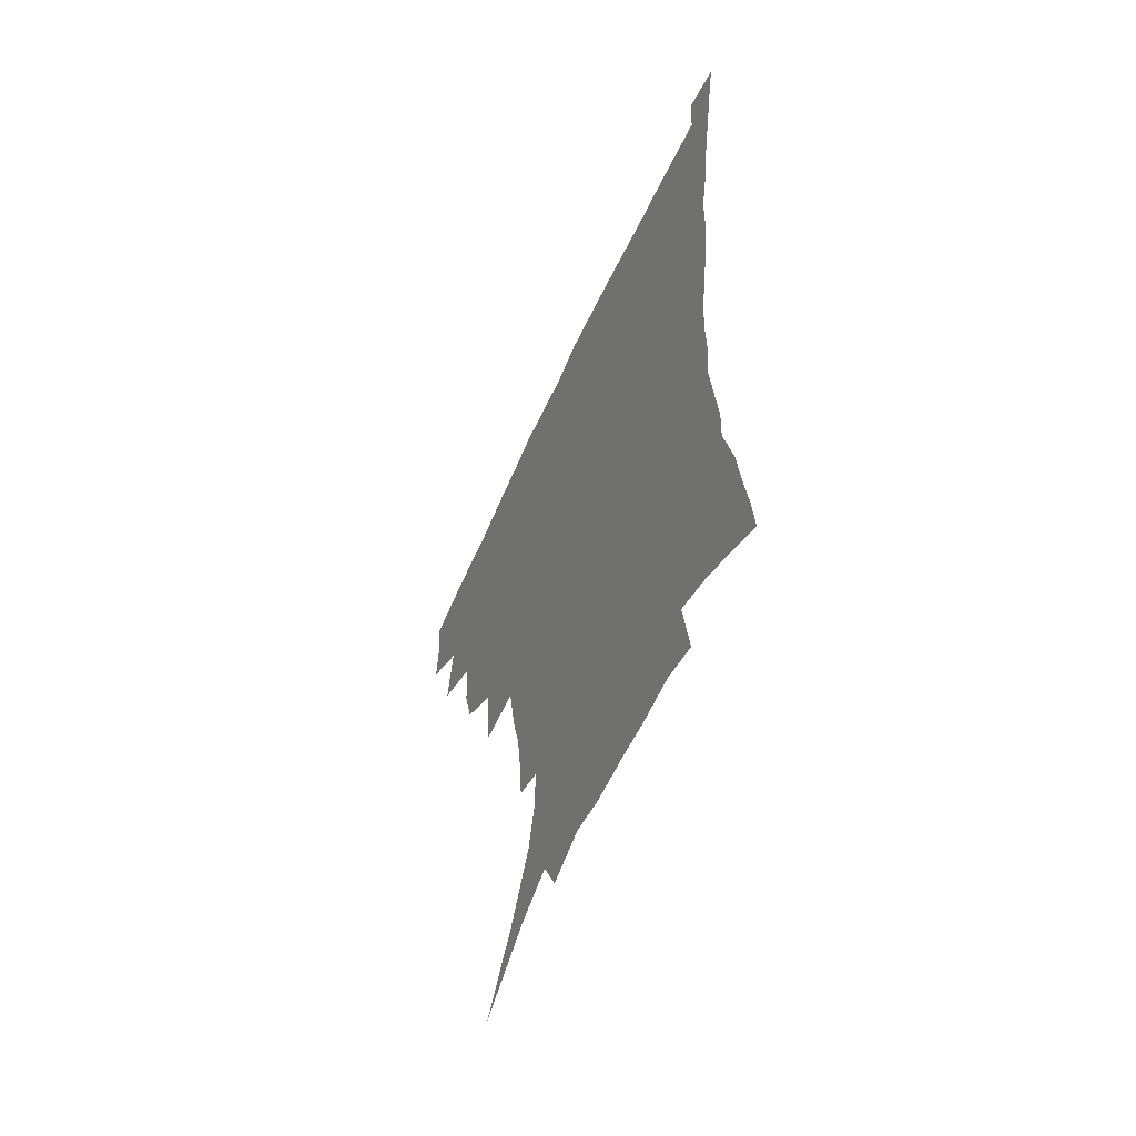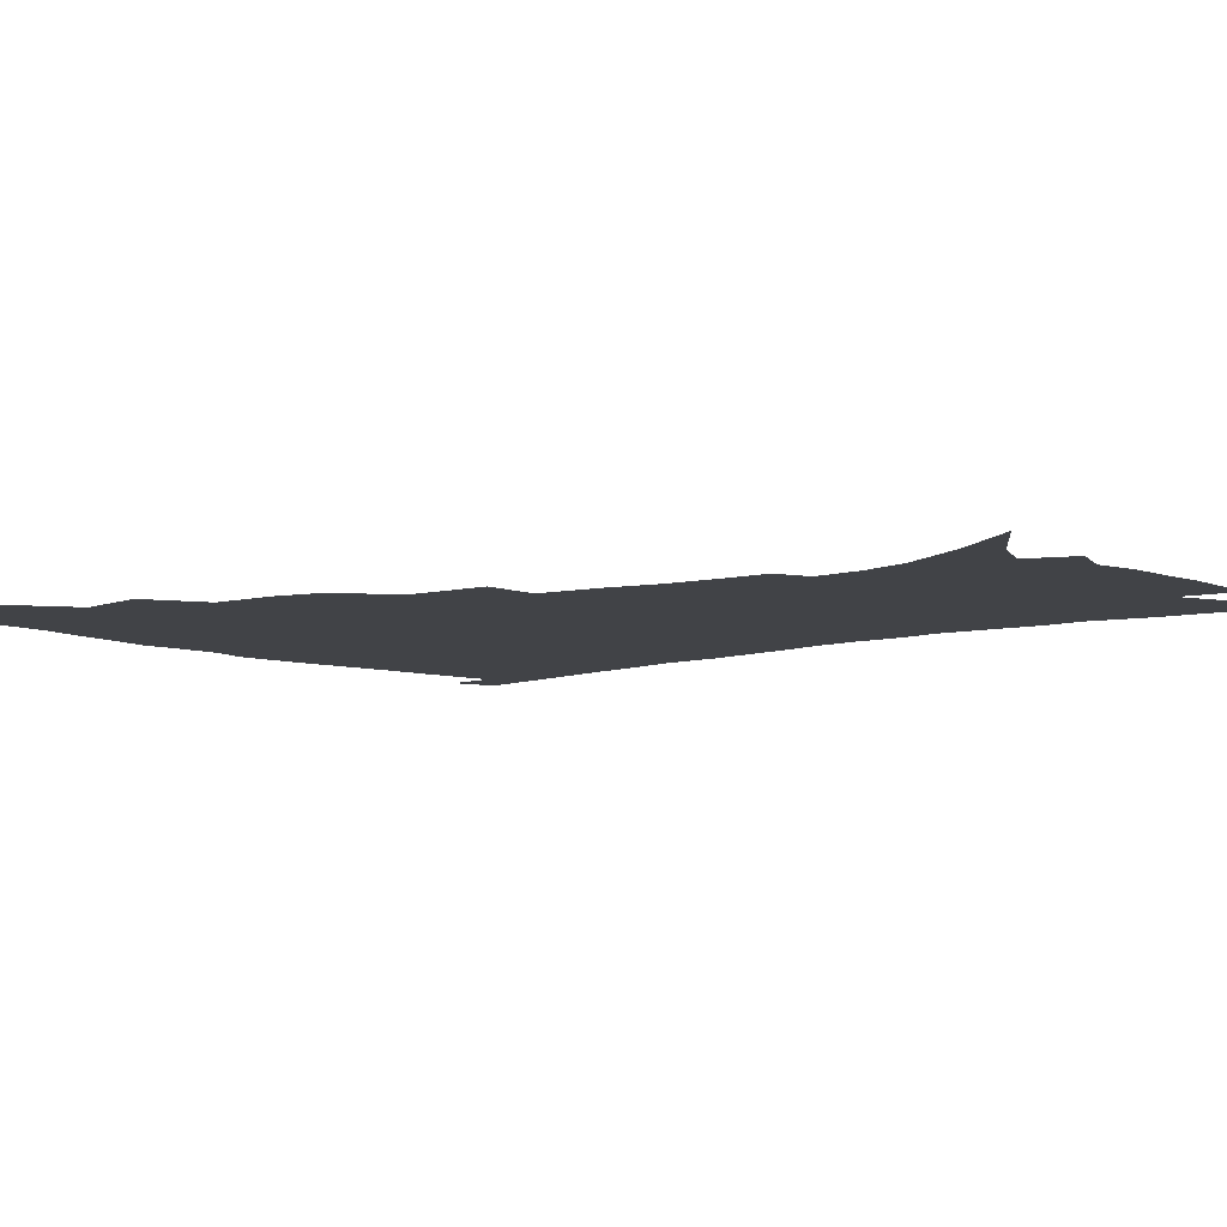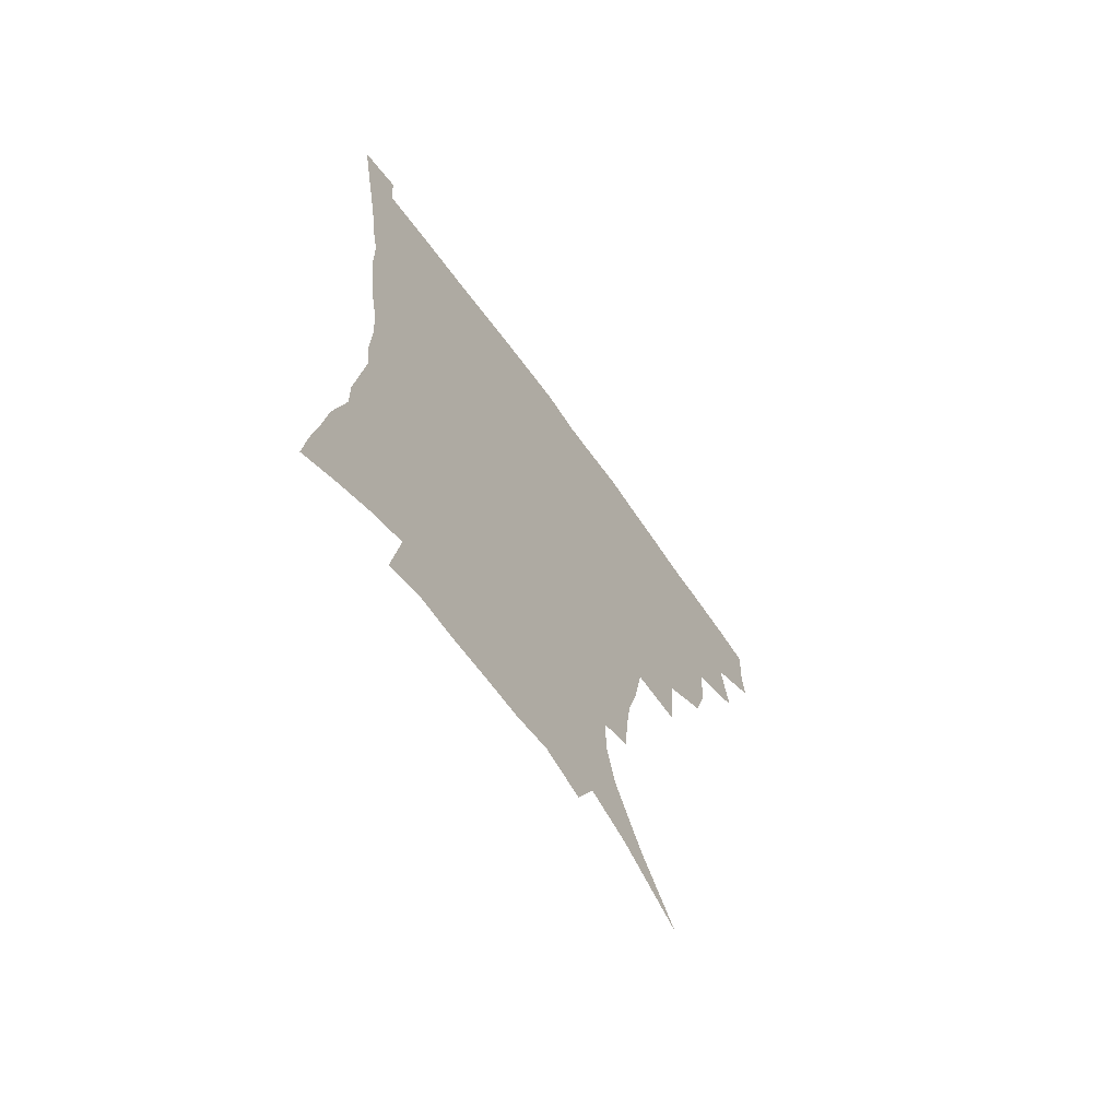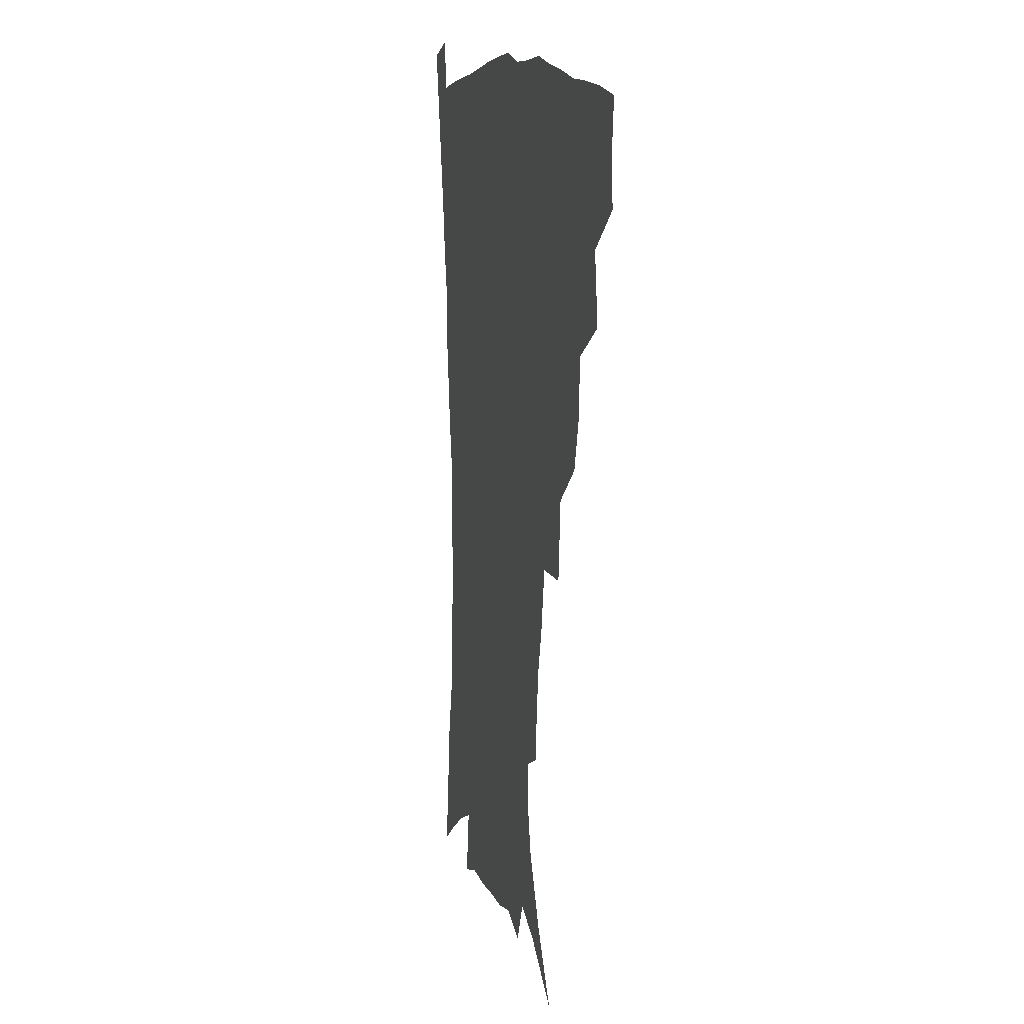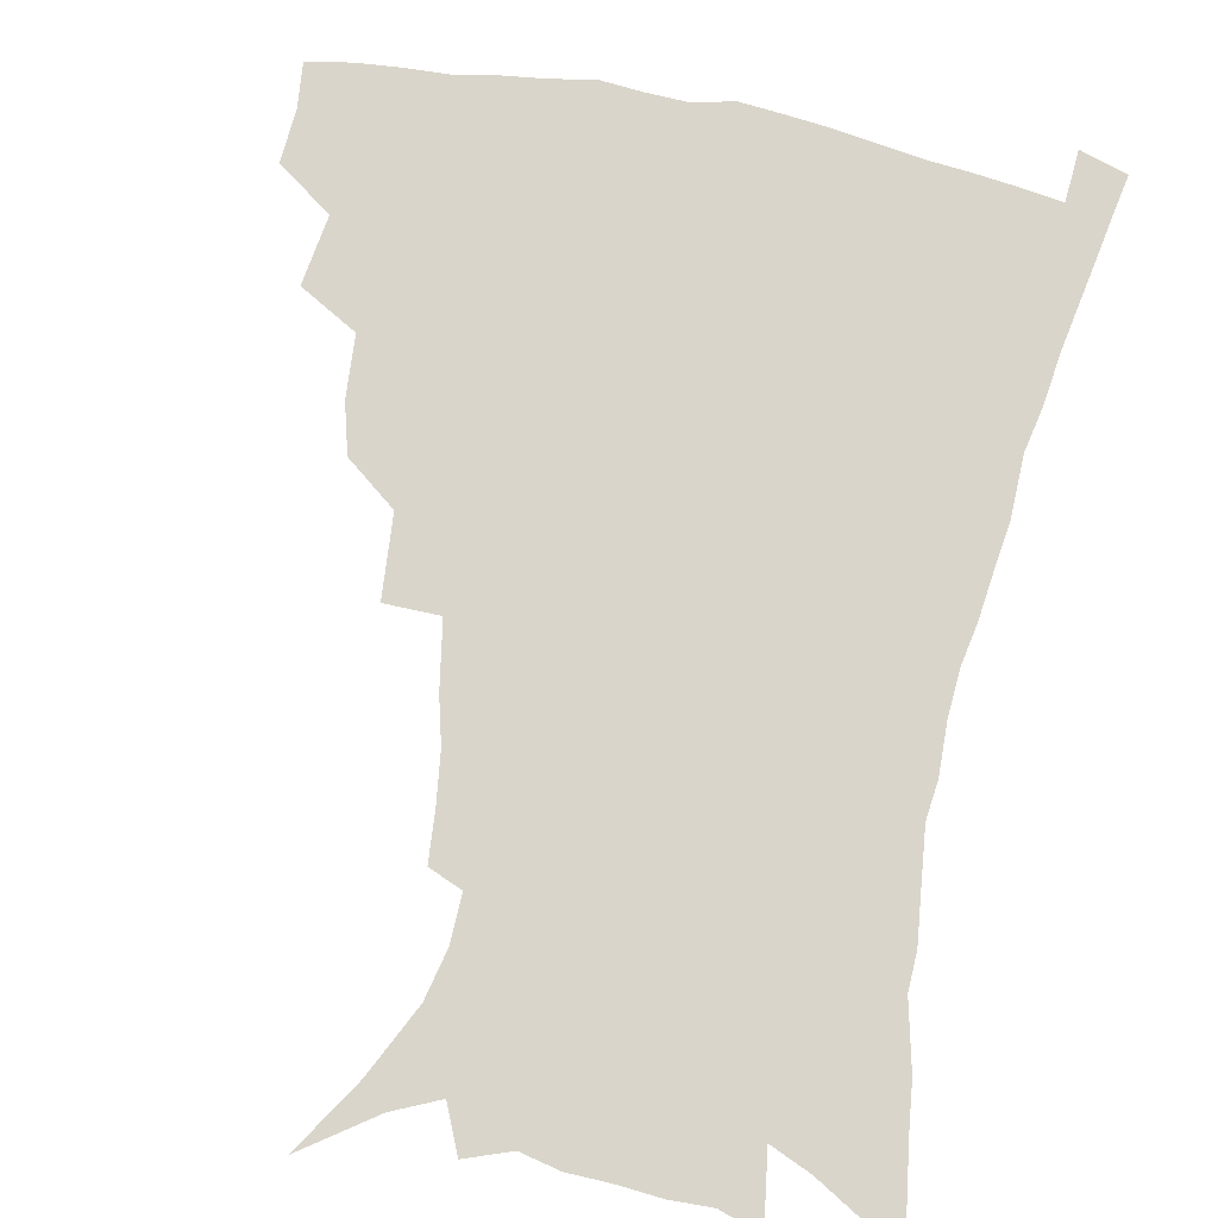
<metadata>
{"format":"obj","ext":"obj","renderer":"f3d","projection":"perspective","resolution":1024,"background":"white","views":[{"elev":-60.5,"azim":65.6,"up":"+Y"},{"elev":-7.3,"azim":-49.3,"up":"+Z"},{"elev":-68.8,"azim":125.7,"up":"+Y"},{"elev":11.1,"azim":-104.0,"up":"+Y"},{"elev":74.5,"azim":11.6,"up":"+Z"}]}
</metadata>
<code>
v 438 397.4 0
v 439.1 415.7 0
v 437.4 431.7 0
v 453.4 359.7 0
v 456.8 383.8 0
v 455.2 400.3 0
v 455.2 417.1 0
v 452.7 434.5 0
v 479.4 309.9 0
v 474.7 327.1 0
v 473.2 348.4 0
v 474.8 371.1 0
v 473.4 387.5 0
v 471.9 403.2 0
v 470.4 418.6 0
v 468.2 435.9 0
v 498.9 268.3 0
v 496.6 296.6 0
v 494.4 321.1 0
v 492.2 339.2 0
v 491.6 358.7 0
v 490.3 374.8 0
v 488.9 390.2 0
v 487.3 405.1 0
v 485.5 420.3 0
v 483.6 436.6 0
v 529.1 195.3 0
v 527.7 212.6 0
v 525.5 229.8 0
v 521.5 245.1 0
v 517.6 268 0
v 513.2 288.4 0
v 510.4 308.4 0
v 507.5 324.6 0
v 506.3 342.7 0
v 506.1 361.7 0
v 505.2 377.5 0
v 503.7 392.2 0
v 502.2 406.7 0
v 500.5 421.2 0
v 498.2 439.4 0
v 509.2 109.1 0
v 524.5 133.5 0
v 536.2 157.5 0
v 540 174.2 0
v 540.5 190.6 0
v 539.7 210.6 0
v 537.8 227.2 0
v 535 243.5 0
v 531.8 261.2 0
v 528.7 280.1 0
v 526.2 299.5 0
v 525 318.9 0
v 523.7 335 0
v 521.5 349.3 0
v 521.2 366 0
v 519.8 379.9 0
v 518.1 394 0
v 516.5 408.4 0
v 514.8 423 0
v 512.7 441.2 0
v 532.8 125.8 0
v 542.9 147 0
v 549.4 167.9 0
v 550.8 185 0
v 550.1 200.8 0
v 549.8 222.5 0
v 547.3 236.4 0
v 544.8 252.3 0
v 542.5 270.1 0
v 539.9 285.9 0
v 538.5 305.6 0
v 537.3 321.1 0
v 536.6 338.4 0
v 535.5 353.1 0
v 534.7 367.6 0
v 534.5 382.2 0
v 532.3 395.7 0
v 531.1 409.7 0
v 529.3 425.2 0
v 527 443.9 0
v 548.4 132.8 0
v 558.4 158.7 0
v 561 177.8 0
v 560.7 192.7 0
v 560.4 211.6 0
v 559.4 229.9 0
v 557.3 244.3 0
v 555.6 261.5 0
v 553.3 275.2 0
v 551.6 291.7 0
v 550.1 307 0
v 549.9 325.6 0
v 549.5 341.3 0
v 548.6 355.1 0
v 548 368.9 0
v 547.9 383.3 0
v 546.8 396.5 0
v 546 409.9 0
v 544.1 425.1 0
v 542 442.6 0
v 555.3 117.3 0
v 564.9 143.1 0
v 569.3 163.4 0
v 571.1 183.1 0
v 570.8 199.7 0
v 570 216.9 0
v 568.8 233.3 0
v 567.2 248.6 0
v 565.9 264.7 0
v 564.5 280.4 0
v 563.2 295.6 0
v 563.1 314.1 0
v 561.9 327.1 0
v 562.3 344.3 0
v 561.6 356.8 0
v 561.8 371.2 0
v 561.1 384.1 0
v 560.2 397.3 0
v 559.6 410.7 0
v 558.5 425 0
v 556.4 442.1 0
v 570.5 122.9 0
v 577.3 146.8 0
v 580.4 168.4 0
v 580.7 184.4 0
v 580.4 202 0
v 579.5 221.2 0
v 578.8 239.2 0
v 577.3 252 0
v 576.5 268.1 0
v 575.4 282.6 0
v 574.6 297.8 0
v 574.6 316 0
v 574.6 331.3 0
v 574.4 344.7 0
v 574.4 358.1 0
v 574.8 372.6 0
v 574.2 384.9 0
v 574.2 397.9 0
v 573.3 411.5 0
v 572.3 425.9 0
v 570.1 445.3 0
v 584 119.8 0
v 589.2 148.7 0
v 590.5 168.8 0
v 590.7 186.9 0
v 590.3 205.4 0
v 589.6 218.9 0
v 587.7 243.1 0
v 587.6 255.4 0
v 587.2 269.4 0
v 586.5 285.2 0
v 586 300.2 0
v 586 317 0
v 586.3 332.1 0
v 586.6 345.3 0
v 586.8 358.2 0
v 587.3 372.3 0
v 587.5 385.1 0
v 587.6 398.1 0
v 587.5 411.3 0
v 586.1 426.9 0
v 584.5 444.1 0
v 598.8 119.4 0
v 600.7 148.3 0
v 601 168.9 0
v 600.8 188.5 0
v 600.1 206 0
v 599.8 219.6 0
v 599.2 235.7 0
v 598.3 251.2 0
v 597.4 270.2 0
v 597.2 286.3 0
v 597.2 301.2 0
v 597.4 317.1 0
v 597.9 330.4 0
v 598.6 345.8 0
v 599.3 358.8 0
v 600.1 372.3 0
v 600.8 385.1 0
v 601 398.1 0
v 601.1 411.7 0
v 600.4 426.5 0
v 599.2 442.5 0
v 613.4 118.2 0
v 612.4 147.5 0
v 611.9 166.5 0
v 611 186.8 0
v 610.2 204.4 0
v 609.6 222.4 0
v 609 238.5 0
v 608.3 256 0
v 608 269.6 0
v 607.8 286.1 0
v 608.1 300.7 0
v 608.7 315.2 0
v 609.4 330.7 0
v 610.3 344.3 0
v 611.4 358.8 0
v 612.6 372 0
v 613.7 384.6 0
v 615 397.5 0
v 615.9 410.4 0
v 615.5 424.8 0
v 614.6 440.1 0
v 627.6 118.7 0
v 625 142.8 0
v 622.8 165.5 0
v 621.7 183.6 0
v 620.3 202.9 0
v 619.3 221.8 0
v 618.7 237.9 0
v 618.4 253.1 0
v 618.3 268.8 0
v 618.7 282.7 0
v 619 298.3 0
v 620 312 0
v 620.4 330.5 0
v 622 343 0
v 623.2 357.9 0
v 624.9 370.2 0
v 626.5 383.4 0
v 627.9 396.4 0
v 629.3 409.5 0
v 630.2 423 0
v 630.1 437.8 0
v 641.6 113.9 0
v 638 138.8 0
v 635.2 159 0
v 632.4 181.2 0
v 630.7 199.8 0
v 629.3 218.5 0
v 629.1 233.4 0
v 629.8 246.3 0
v 628.3 266.3 0
v 629.2 279.9 0
v 629.6 295 0
v 631.8 306.7 0
v 632.3 324.3 0
v 633.9 338.6 0
v 634.7 355.3 0
v 637.2 367.8 0
v 639 383.2 0
v 640.9 395.2 0
v 642.6 408.2 0
v 644.1 421.5 0
v 644.5 436.5 0
v 651.7 132.8 0
v 646.9 155.6 0
v 644.4 174.4 0
v 642.2 193.4 0
v 640.3 212.1 0
v 639.4 229 0
v 639.7 243.3 0
v 639.9 258.5 0
v 639.9 274.6 0
v 641.2 288.3 0
v 642.1 305 0
v 643.5 319.7 0
v 646.2 332.6 0
v 647.5 348.7 0
v 649.5 363.9 0
v 651.1 380.2 0
v 653.5 393.5 0
v 655.9 406.5 0
v 657.8 420.1 0
v 659.1 434.6 0
v 665.6 124.6 0
v 661.5 145.2 0
v 657.8 165.4 0
v 655.4 183.6 0
v 653 202 0
v 651.7 219.2 0
v 651 235.4 0
v 651.1 250.6 0
v 651.7 265.8 0
v 651.9 282.6 0
v 653.4 297.4 0
v 656.5 309.9 0
v 657.5 327.7 0
v 658.9 344.7 0
v 661.6 359.5 0
v 664 374.7 0
v 666.8 389.4 0
v 669.3 404.3 0
v 671.7 418.2 0
v 673.7 432.4 0
v 675 450.5 0
v 679.9 115.1 0
v 678.4 130.9 0
v 675.8 148.3 0
v 673.9 164.8 0
v 668.7 187.1 0
v 669.1 200.1 0
v 667.1 218 0
v 665.1 236.4 0
v 666.6 249.4 0
v 666.1 267.2 0
v 667.2 283.1 0
v 669.8 297.1 0
v 671.8 313.5 0
v 674.1 330 0
v 674.5 351 0
v 677.7 366.4 0
v 680.1 384.5 0
v 683 400.7 0
v 685.8 415.6 0
v 688.3 430.2 0
v 691.2 445.3 0
f 5 6 1
f 1 6 2
f 6 7 2
f 2 7 3
f 7 8 3
f 11 12 4
f 4 12 5
f 12 13 5
f 5 13 6
f 13 14 6
f 6 14 7
f 14 15 7
f 7 15 8
f 15 16 8
f 18 19 9
f 9 19 10
f 19 20 10
f 10 20 11
f 20 21 11
f 11 21 12
f 21 22 12
f 12 22 13
f 22 23 13
f 13 23 14
f 23 24 14
f 14 24 15
f 24 25 15
f 15 25 16
f 25 26 16
f 31 32 17
f 17 32 18
f 32 33 18
f 18 33 19
f 33 34 19
f 19 34 20
f 34 35 20
f 20 35 21
f 35 36 21
f 21 36 22
f 36 37 22
f 22 37 23
f 37 38 23
f 23 38 24
f 38 39 24
f 24 39 25
f 39 40 25
f 25 40 26
f 40 41 26
f 46 47 27
f 27 47 28
f 47 48 28
f 28 48 29
f 48 49 29
f 29 49 30
f 49 50 30
f 30 50 31
f 50 51 31
f 31 51 32
f 51 52 32
f 32 52 33
f 52 53 33
f 33 53 34
f 53 54 34
f 34 54 35
f 54 55 35
f 35 55 36
f 55 56 36
f 36 56 37
f 56 57 37
f 37 57 38
f 57 58 38
f 38 58 39
f 58 59 39
f 39 59 40
f 59 60 40
f 40 60 41
f 60 61 41
f 42 62 43
f 62 63 43
f 43 63 44
f 63 64 44
f 44 64 45
f 64 65 45
f 45 65 46
f 65 66 46
f 46 66 47
f 66 67 47
f 47 67 48
f 67 68 48
f 48 68 49
f 68 69 49
f 49 69 50
f 69 70 50
f 50 70 51
f 70 71 51
f 51 71 52
f 71 72 52
f 52 72 53
f 72 73 53
f 53 73 54
f 73 74 54
f 54 74 55
f 74 75 55
f 55 75 56
f 75 76 56
f 56 76 57
f 76 77 57
f 57 77 58
f 77 78 58
f 58 78 59
f 78 79 59
f 59 79 60
f 79 80 60
f 60 80 61
f 80 81 61
f 62 82 63
f 82 83 63
f 63 83 64
f 83 84 64
f 64 84 65
f 84 85 65
f 65 85 66
f 85 86 66
f 66 86 67
f 86 87 67
f 67 87 68
f 87 88 68
f 68 88 69
f 88 89 69
f 69 89 70
f 89 90 70
f 70 90 71
f 90 91 71
f 71 91 72
f 91 92 72
f 72 92 73
f 92 93 73
f 73 93 74
f 93 94 74
f 74 94 75
f 94 95 75
f 75 95 76
f 95 96 76
f 76 96 77
f 96 97 77
f 77 97 78
f 97 98 78
f 78 98 79
f 98 99 79
f 79 99 80
f 99 100 80
f 80 100 81
f 100 101 81
f 102 103 82
f 82 103 83
f 103 104 83
f 83 104 84
f 104 105 84
f 84 105 85
f 105 106 85
f 85 106 86
f 106 107 86
f 86 107 87
f 107 108 87
f 87 108 88
f 108 109 88
f 88 109 89
f 109 110 89
f 89 110 90
f 110 111 90
f 90 111 91
f 111 112 91
f 91 112 92
f 112 113 92
f 92 113 93
f 113 114 93
f 93 114 94
f 114 115 94
f 94 115 95
f 115 116 95
f 95 116 96
f 116 117 96
f 96 117 97
f 117 118 97
f 97 118 98
f 118 119 98
f 98 119 99
f 119 120 99
f 99 120 100
f 120 121 100
f 100 121 101
f 121 122 101
f 102 123 103
f 123 124 103
f 103 124 104
f 124 125 104
f 104 125 105
f 125 126 105
f 105 126 106
f 126 127 106
f 106 127 107
f 127 128 107
f 107 128 108
f 128 129 108
f 108 129 109
f 129 130 109
f 109 130 110
f 130 131 110
f 110 131 111
f 131 132 111
f 111 132 112
f 132 133 112
f 112 133 113
f 133 134 113
f 113 134 114
f 134 135 114
f 114 135 115
f 135 136 115
f 115 136 116
f 136 137 116
f 116 137 117
f 137 138 117
f 117 138 118
f 138 139 118
f 118 139 119
f 139 140 119
f 119 140 120
f 140 141 120
f 120 141 121
f 141 142 121
f 121 142 122
f 142 143 122
f 123 144 124
f 144 145 124
f 124 145 125
f 145 146 125
f 125 146 126
f 146 147 126
f 126 147 127
f 147 148 127
f 127 148 128
f 148 149 128
f 128 149 129
f 149 150 129
f 129 150 130
f 150 151 130
f 130 151 131
f 151 152 131
f 131 152 132
f 152 153 132
f 132 153 133
f 153 154 133
f 133 154 134
f 154 155 134
f 134 155 135
f 155 156 135
f 135 156 136
f 156 157 136
f 136 157 137
f 157 158 137
f 137 158 138
f 158 159 138
f 138 159 139
f 159 160 139
f 139 160 140
f 160 161 140
f 140 161 141
f 161 162 141
f 141 162 142
f 162 163 142
f 142 163 143
f 163 164 143
f 144 165 145
f 165 166 145
f 145 166 146
f 166 167 146
f 146 167 147
f 167 168 147
f 147 168 148
f 168 169 148
f 148 169 149
f 169 170 149
f 149 170 150
f 170 171 150
f 150 171 151
f 171 172 151
f 151 172 152
f 172 173 152
f 152 173 153
f 173 174 153
f 153 174 154
f 174 175 154
f 154 175 155
f 175 176 155
f 155 176 156
f 176 177 156
f 156 177 157
f 177 178 157
f 157 178 158
f 178 179 158
f 158 179 159
f 179 180 159
f 159 180 160
f 180 181 160
f 160 181 161
f 181 182 161
f 161 182 162
f 182 183 162
f 162 183 163
f 183 184 163
f 163 184 164
f 184 185 164
f 165 186 166
f 186 187 166
f 166 187 167
f 187 188 167
f 167 188 168
f 188 189 168
f 168 189 169
f 189 190 169
f 169 190 170
f 190 191 170
f 170 191 171
f 191 192 171
f 171 192 172
f 192 193 172
f 172 193 173
f 193 194 173
f 173 194 174
f 194 195 174
f 174 195 175
f 195 196 175
f 175 196 176
f 196 197 176
f 176 197 177
f 197 198 177
f 177 198 178
f 198 199 178
f 178 199 179
f 199 200 179
f 179 200 180
f 200 201 180
f 180 201 181
f 201 202 181
f 181 202 182
f 202 203 182
f 182 203 183
f 203 204 183
f 183 204 184
f 204 205 184
f 184 205 185
f 205 206 185
f 186 207 187
f 207 208 187
f 187 208 188
f 208 209 188
f 188 209 189
f 209 210 189
f 189 210 190
f 210 211 190
f 190 211 191
f 211 212 191
f 191 212 192
f 212 213 192
f 192 213 193
f 213 214 193
f 193 214 194
f 214 215 194
f 194 215 195
f 215 216 195
f 195 216 196
f 216 217 196
f 196 217 197
f 217 218 197
f 197 218 198
f 218 219 198
f 198 219 199
f 219 220 199
f 199 220 200
f 220 221 200
f 200 221 201
f 221 222 201
f 201 222 202
f 222 223 202
f 202 223 203
f 223 224 203
f 203 224 204
f 224 225 204
f 204 225 205
f 225 226 205
f 205 226 206
f 226 227 206
f 207 228 208
f 228 229 208
f 208 229 209
f 229 230 209
f 209 230 210
f 230 231 210
f 210 231 211
f 231 232 211
f 211 232 212
f 232 233 212
f 212 233 213
f 233 234 213
f 213 234 214
f 234 235 214
f 214 235 215
f 235 236 215
f 215 236 216
f 236 237 216
f 216 237 217
f 237 238 217
f 217 238 218
f 238 239 218
f 218 239 219
f 239 240 219
f 219 240 220
f 240 241 220
f 220 241 221
f 241 242 221
f 221 242 222
f 242 243 222
f 222 243 223
f 243 244 223
f 223 244 224
f 244 245 224
f 224 245 225
f 245 246 225
f 225 246 226
f 246 247 226
f 226 247 227
f 247 248 227
f 229 249 230
f 249 250 230
f 230 250 231
f 250 251 231
f 231 251 232
f 251 252 232
f 232 252 233
f 252 253 233
f 233 253 234
f 253 254 234
f 234 254 235
f 254 255 235
f 235 255 236
f 255 256 236
f 236 256 237
f 256 257 237
f 237 257 238
f 257 258 238
f 238 258 239
f 258 259 239
f 239 259 240
f 259 260 240
f 240 260 241
f 260 261 241
f 241 261 242
f 261 262 242
f 242 262 243
f 262 263 243
f 243 263 244
f 263 264 244
f 244 264 245
f 264 265 245
f 245 265 246
f 265 266 246
f 246 266 247
f 266 267 247
f 247 267 248
f 267 268 248
f 249 269 250
f 269 270 250
f 250 270 251
f 270 271 251
f 251 271 252
f 271 272 252
f 252 272 253
f 272 273 253
f 253 273 254
f 273 274 254
f 254 274 255
f 274 275 255
f 255 275 256
f 275 276 256
f 256 276 257
f 276 277 257
f 257 277 258
f 277 278 258
f 258 278 259
f 278 279 259
f 259 279 260
f 279 280 260
f 260 280 261
f 280 281 261
f 261 281 262
f 281 282 262
f 262 282 263
f 282 283 263
f 263 283 264
f 283 284 264
f 264 284 265
f 284 285 265
f 265 285 266
f 285 286 266
f 266 286 267
f 286 287 267
f 267 287 268
f 287 288 268
f 269 290 270
f 290 291 270
f 270 291 271
f 291 292 271
f 271 292 272
f 292 293 272
f 272 293 273
f 293 294 273
f 273 294 274
f 294 295 274
f 274 295 275
f 295 296 275
f 275 296 276
f 296 297 276
f 276 297 277
f 297 298 277
f 277 298 278
f 298 299 278
f 278 299 279
f 299 300 279
f 279 300 280
f 300 301 280
f 280 301 281
f 301 302 281
f 281 302 282
f 302 303 282
f 282 303 283
f 303 304 283
f 283 304 284
f 304 305 284
f 284 305 285
f 305 306 285
f 285 306 286
f 306 307 286
f 286 307 287
f 307 308 287
f 287 308 288
f 308 309 288
f 288 309 289
f 309 310 289

</code>
